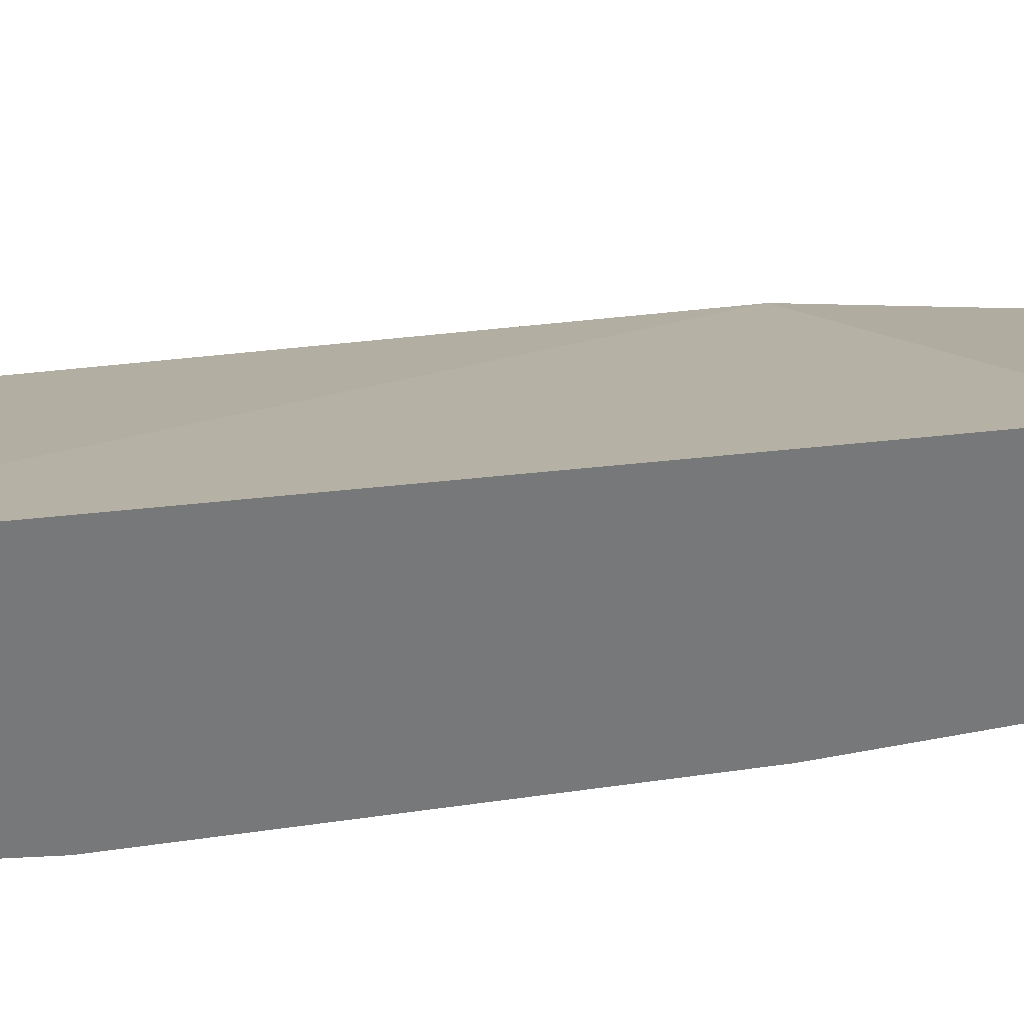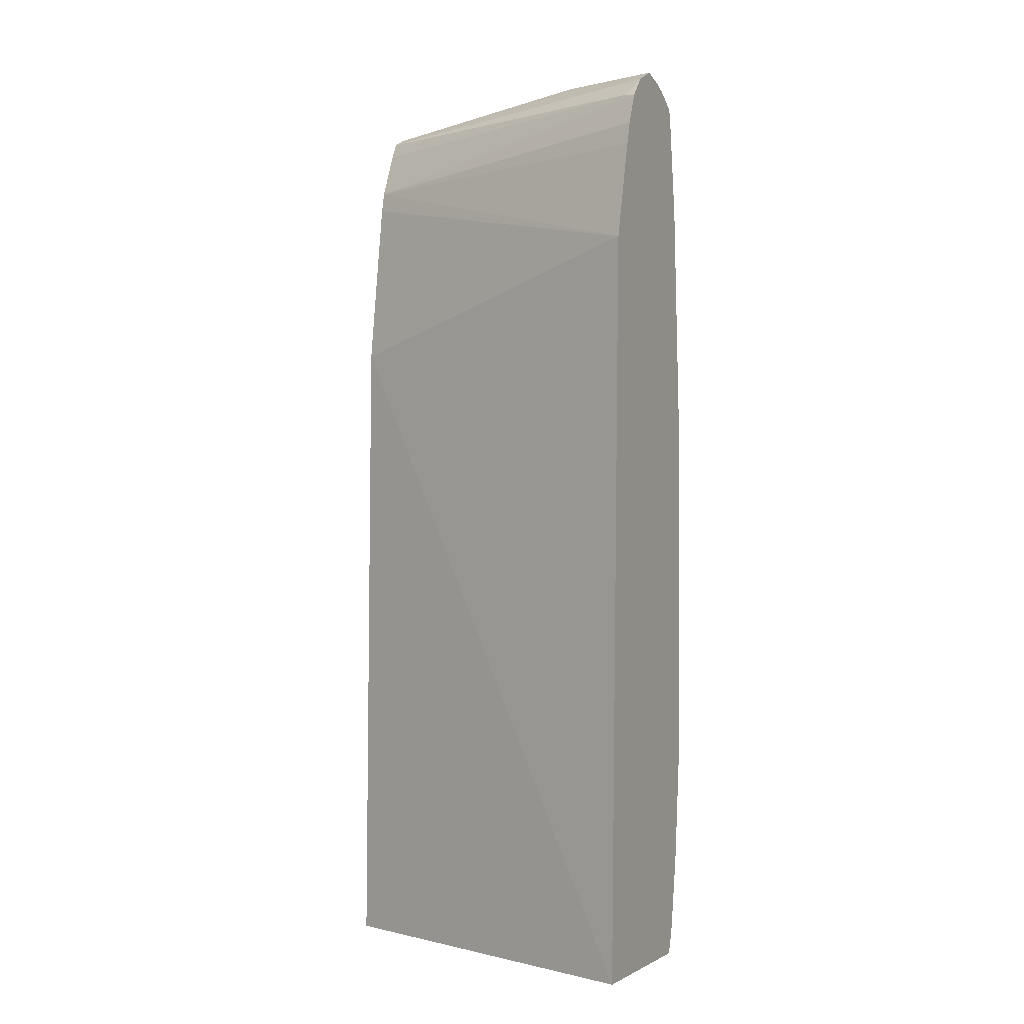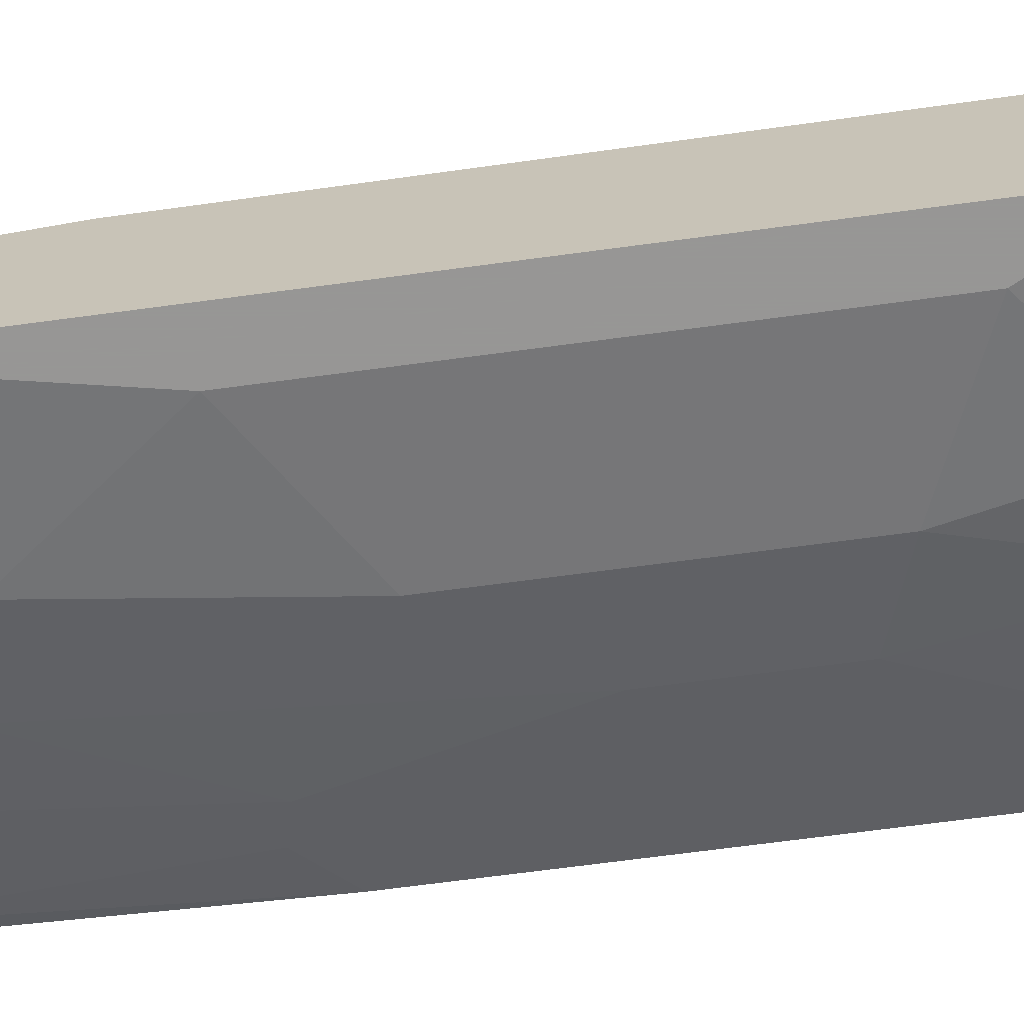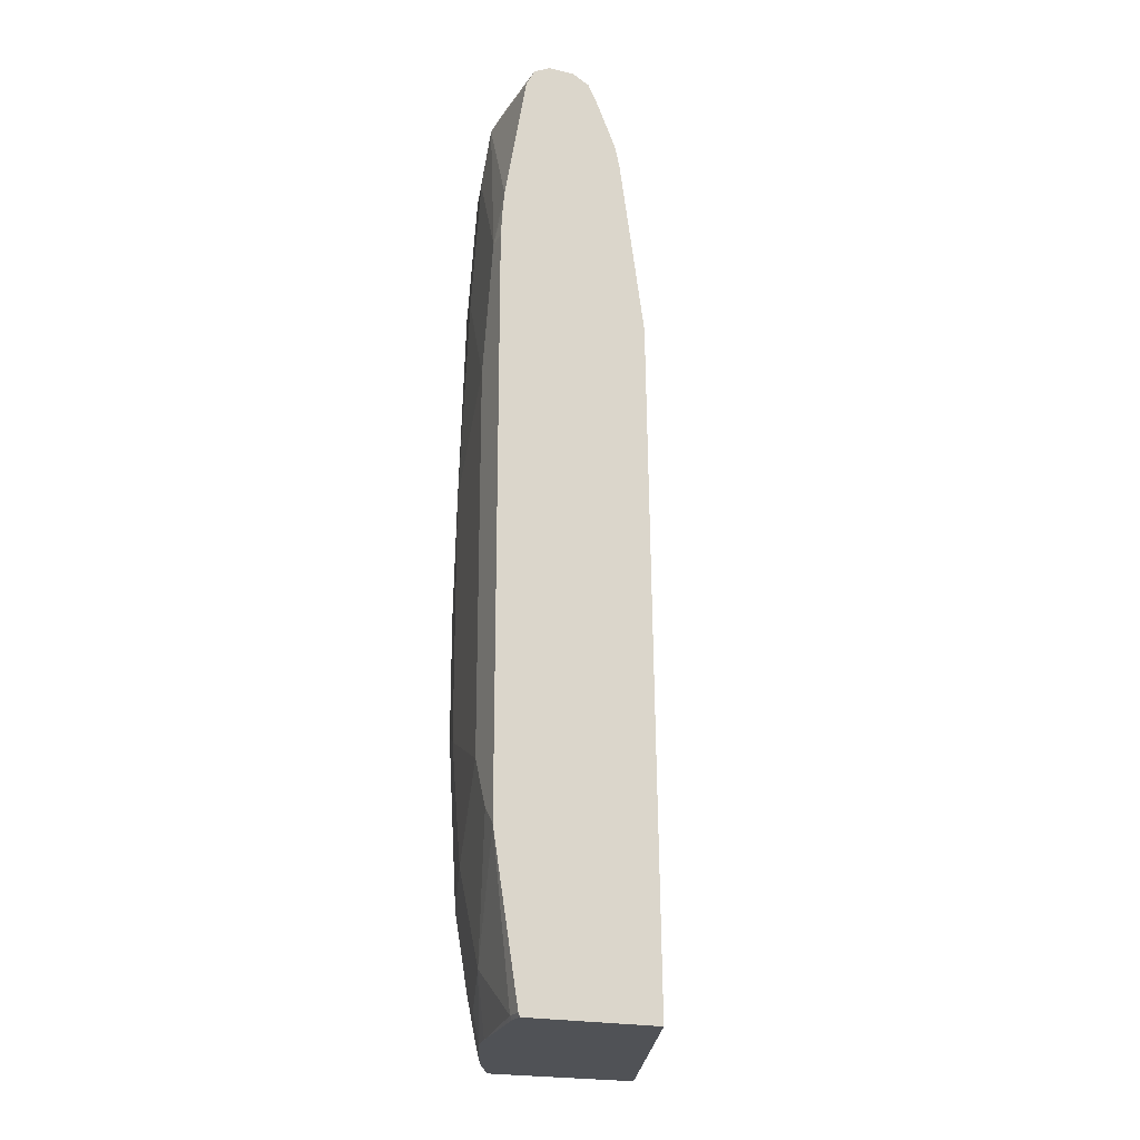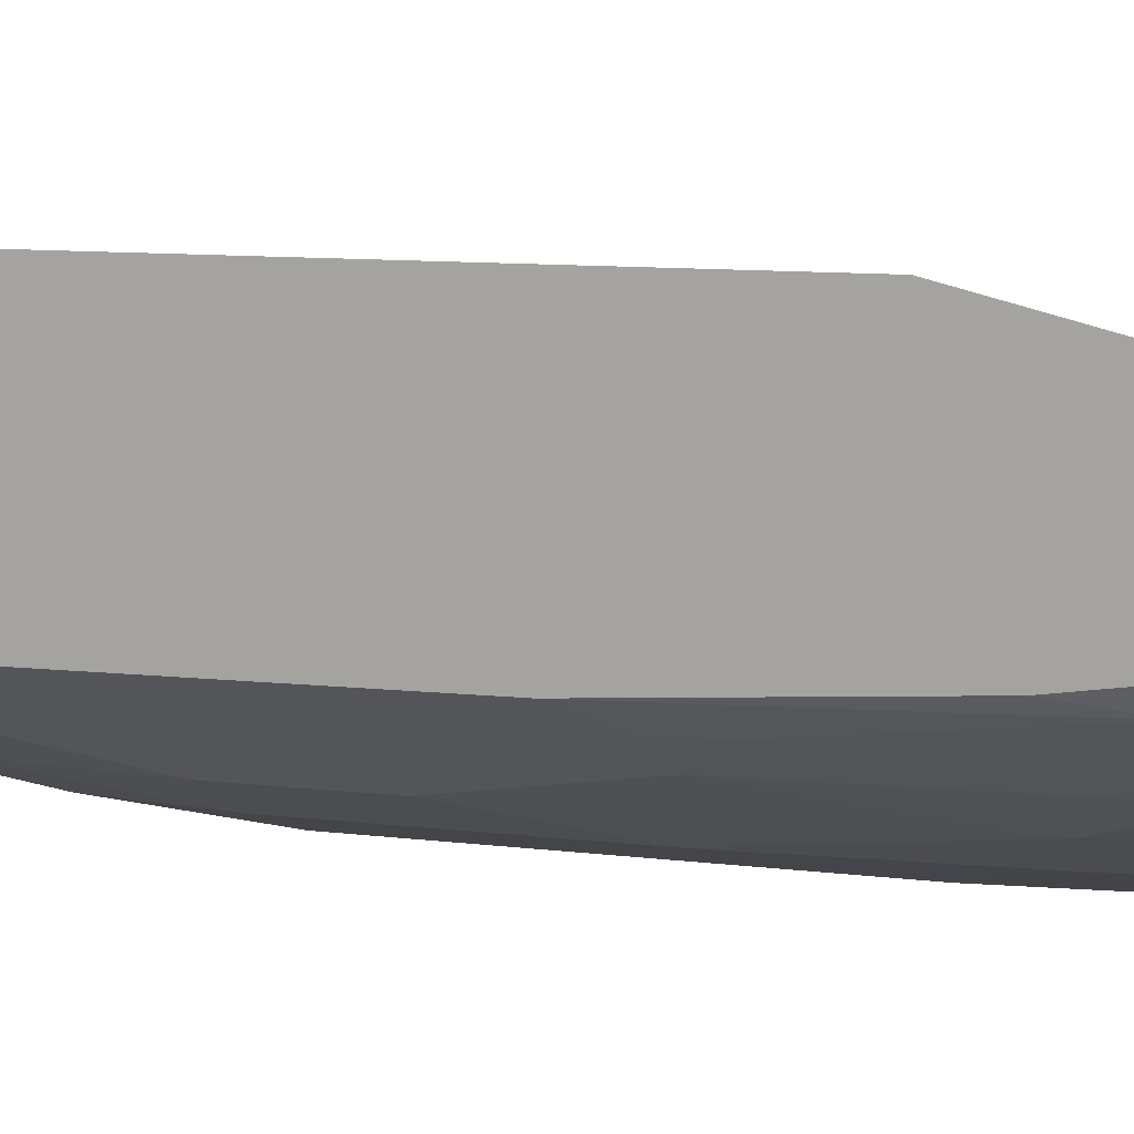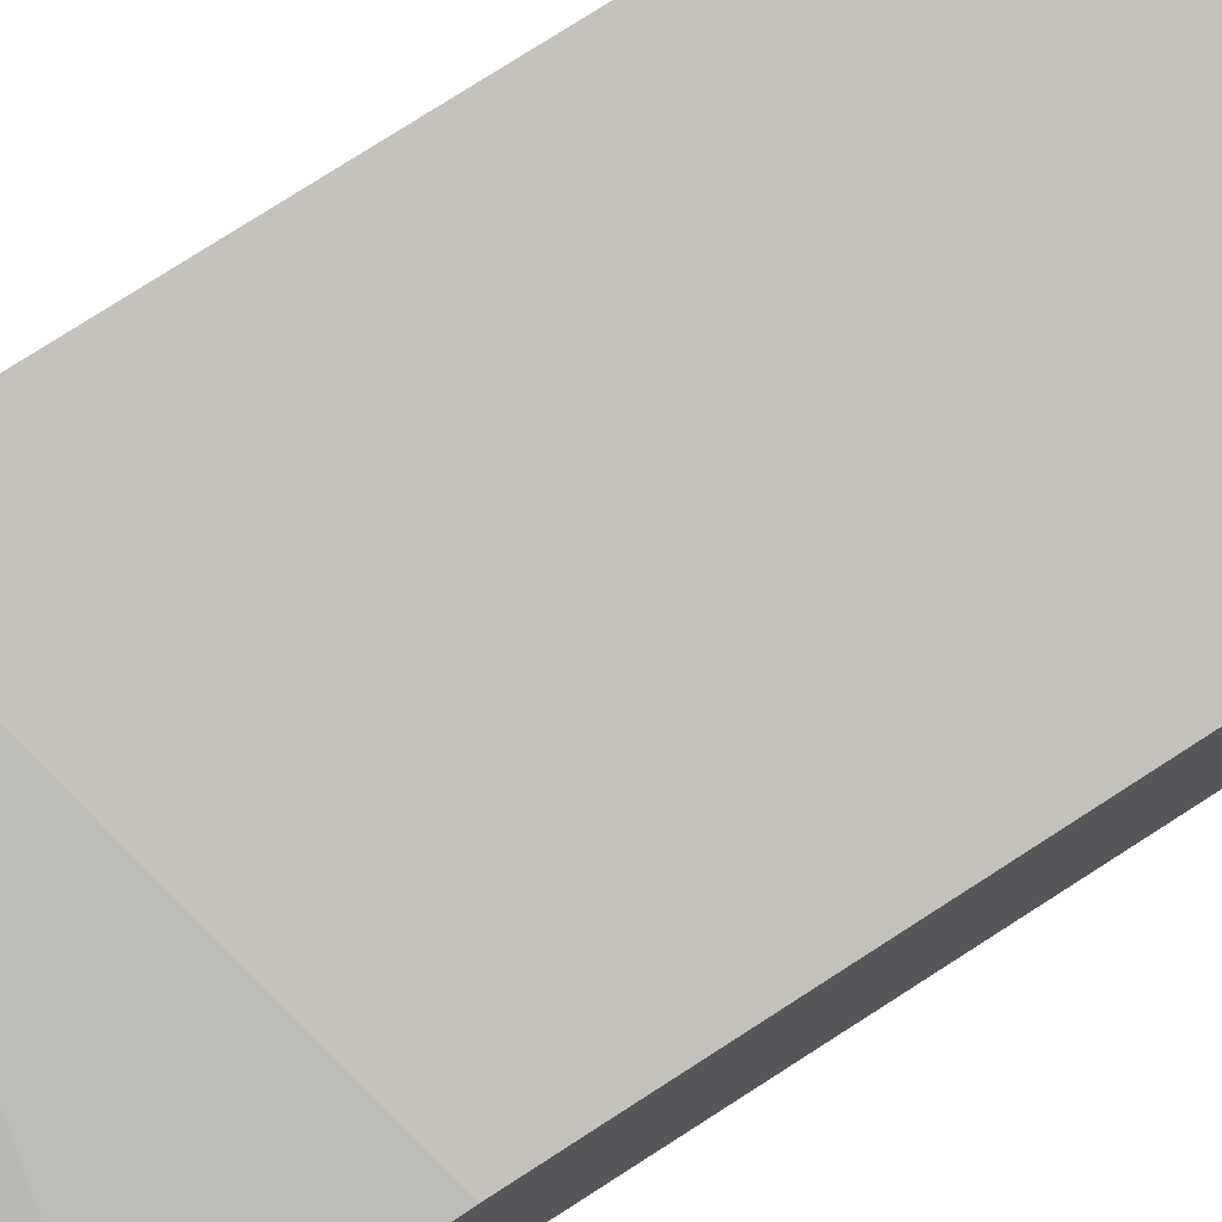
<metadata>
{"format":"obj","ext":"obj","renderer":"f3d","projection":"perspective","resolution":1024,"background":"white","views":[{"elev":33.0,"azim":78.1,"up":"+Z"},{"elev":-1.3,"azim":25.5,"up":"+Y"},{"elev":-68.0,"azim":-82.3,"up":"+Z"},{"elev":-20.6,"azim":-113.9,"up":"+Y"},{"elev":3.7,"azim":122.4,"up":"+Z"},{"elev":73.5,"azim":-122.9,"up":"+Z"}]}
</metadata>
<code>
v 0.1312 0.4987 -0.5084
v 0.1312 0.4975 -0.5133
v 0.03766 0.5084 -0.5649
v 0.04392 0.5021 -0.5492
v 0.1312 0.4894 -0.4898
v 0.1312 0.4936 -0.5273
v 0.1312 0.49 -0.5358
v 0.04034 0.4949 -0.5865
v 0.03614 0.5037 -0.574
v -0.07532 0.4896 -0.6214
v -0.1456 0.4896 -0.6214
v -0.1456 0.4896 -0.6026
v -0.1456 0.4833 -0.59
v 0.1312 0.4886 -0.489
v 0.1312 0.4859 -0.5425
v 0.1312 0.484 -0.5455
v 0.1312 0.4784 -0.5537
v 0.1004 0.477 -0.5712
v 0.06275 0.477 -0.59
v 0.0094 0.4802 -0.612
v -0.08158 0.4833 -0.634
v -0.1456 0.4871 -0.6265
v -0.1456 0.4741 -0.5854
v 0.1224 0.4755 -0.4802
v 0.1312 0.4733 -0.4758
v 0.1312 0.4701 -0.5558
v 0.1193 0.4394 -0.5712
v 0.1035 0.4613 -0.5743
v 0.06589 0.4613 -0.5932
v 0.03766 0.4708 -0.6026
v -6.2e-07 0.4519 -0.6214
v -0.07532 0.4708 -0.6402
v -0.1456 0.4758 -0.6377
v -0.1456 0.4833 -0.634
v -0.1456 0.4708 -0.5837
v -0.1456 0.4348 -0.5684
v 0.1312 0.45 -0.4666
v 0.1312 0.3957 -0.5652
v 0.0816 0.4394 -0.59
v 0.1312 0.2253 -0.5746
v 0.1004 0.2511 -0.59
v 0.05649 0.4331 -0.6026
v 0.01883 0.3578 -0.6214
v -0.05649 0.4331 -0.6402
v -0.1456 0.4708 -0.6402
v -0.1318 0.3389 -0.6591
v -0.1456 0.3741 -0.6566
v 0.1312 0.4324 -0.4617
v -0.1456 0.4193 -0.5649
v 0.1312 0.3571 -0.4429
v 0.1312 -0.03828 -0.5746
v 0.07532 0.2448 -0.6026
v 0.1004 -0.05016 -0.59
v 0.03766 0.113 -0.6214
v -0.03766 0.3389 -0.6402
v -0.01883 0.1883 -0.6402
v -0.1456 0.3389 -0.6591
v -0.1456 0.3568 -0.6581
v -0.113 0.2448 -0.6591
v -0.1456 0.2875 -0.5461
v 0.1312 -0.2099 -0.4285
v 0.1312 -0.1324 -0.5652
v 0.1193 -0.1443 -0.5712
v 0.1067 -0.1569 -0.5775
v 0.1255 -0.0439 -0.5775
v 0.08786 -0.06275 -0.5963
v 0.07532 -0.05649 -0.6026
v 0.03766 0.01889 -0.6214
v -0.01883 4.51e-05 -0.6402
v -0.1456 -0.08905 -0.6591
v -0.113 -0.03765 -0.6591
v -0.1456 -0.2099 -0.5394
v 0.113 -0.2099 -0.4358
v 0.1312 -0.2099 -0.549
v 0.1312 -0.1889 -0.5558
v 0.1255 -0.1945 -0.5586
v 0.08786 -0.1945 -0.5775
v 0.02438 -0.2099 -0.5998
v 0.0502 -0.1757 -0.5963
v 0.09415 -0.1506 -0.5837
v 0.06903 -0.1381 -0.5963
v 0.05649 -0.1318 -0.6026
v 0.01883 -0.113 -0.6214
v -0.03766 -0.09411 -0.6402
v -0.1318 -0.07527 -0.6591
v -0.07532 -0.1694 -0.6402
v -0.1318 -0.2071 -0.6402
v -0.1456 -0.2071 -0.6402
v -0.05649 -0.1318 -0.6402
v -0.1456 -0.2099 -0.6389
v 0.1249 -0.2099 -0.5542
v 0.1312 -0.2052 -0.5511
v 0.1312 -0.2037 -0.5516
v 0.1224 -0.2099 -0.5555
v 0.07702 -0.2099 -0.5782
v 0.07532 -0.2094 -0.5791
v -0.01883 -0.2094 -0.6167
v -0.01883 -0.1883 -0.6214
v -6.2e-07 -0.1506 -0.6214
v -0.01924 -0.2099 -0.6167
v -0.03766 -0.2099 -0.6208
v -0.04042 -0.2099 -0.6214
v -0.1138 -0.2099 -0.6355
v -0.1318 -0.2099 -0.6389
f 60 73 61
f 54 68 69
f 53 67 68
f 54 69 56
f 55 56 59
f 56 69 71
f 56 71 59
f 60 72 73
f 61 73 72
f 61 100 78
f 61 90 104
f 61 104 103
f 61 103 102
f 61 102 101
f 61 101 100
f 61 78 95
f 61 95 94
f 61 94 91
f 53 66 67
f 62 75 64
f 61 91 74
f 61 72 90
f 51 66 53
f 43 54 56
f 51 64 65
f 39 52 42
f 62 64 63
f 40 51 53
f 40 53 41
f 41 53 68
f 41 68 54
f 41 54 52
f 42 52 43
f 43 52 54
f 43 56 55
f 51 65 66
f 44 55 59
f 46 57 58
f 46 58 47
f 46 59 71
f 46 71 85
f 46 85 70
f 46 70 57
f 49 60 50
f 50 60 61
f 51 62 63
f 51 63 64
f 44 59 46
f 64 75 76
f 79 82 80
f 64 77 78
f 78 97 98
f 78 98 99
f 78 99 82
f 78 82 79
f 78 96 95
f 78 100 97
f 82 99 83
f 83 99 89
f 83 89 84
f 86 98 100
f 77 96 78
f 86 100 101
f 86 102 87
f 86 89 99
f 86 99 98
f 87 102 103
f 87 103 104
f 87 104 90
f 87 90 88
f 91 93 92
f 97 100 98
f 39 41 52
f 86 101 102
f 77 95 96
f 76 95 77
f 76 94 95
f 64 78 79
f 64 79 80
f 64 80 82
f 64 82 81
f 64 81 66
f 64 66 65
f 66 81 82
f 66 82 67
f 67 82 83
f 67 83 68
f 68 83 69
f 69 83 84
f 69 84 71
f 70 85 86
f 70 86 87
f 70 87 88
f 71 84 89
f 71 89 86
f 71 86 85
f 74 91 92
f 75 93 76
f 76 93 91
f 76 91 94
f 64 76 77
f 36 50 48
f 24 35 36
f 36 48 37
f 3 7 8
f 3 8 9
f 3 9 10
f 3 10 11
f 3 11 12
f 3 12 4
f 4 12 13
f 4 13 5
f 5 13 14
f 7 15 8
f 8 15 16
f 8 16 17
f 8 17 18
f 8 18 19
f 8 19 20
f 8 20 21
f 8 21 9
f 9 21 10
f 10 22 11
f 10 21 22
f 11 22 34
f 3 6 7
f 1 6 2
f 1 7 6
f 1 15 7
f 36 49 50
f 1 2 3
f 1 3 4
f 1 4 5
f 1 5 14
f 1 14 25
f 1 25 37
f 1 37 48
f 1 48 50
f 1 50 61
f 11 34 33
f 1 61 74
f 1 92 93
f 1 93 75
f 1 75 62
f 1 62 51
f 1 51 40
f 1 40 38
f 1 38 26
f 1 26 17
f 1 17 16
f 1 16 15
f 1 74 92
f 11 33 45
f 2 6 3
f 11 47 58
f 21 34 22
f 21 32 33
f 23 35 24
f 24 36 25
f 25 36 37
f 26 38 27
f 27 39 29
f 27 29 28
f 27 40 41
f 27 41 39
f 21 33 34
f 29 39 42
f 30 42 31
f 31 42 43
f 31 43 55
f 31 55 44
f 31 44 32
f 32 45 33
f 32 44 46
f 32 46 47
f 11 45 47
f 32 47 45
f 29 42 30
f 20 32 21
f 27 38 40
f 11 49 36
f 11 58 57
f 11 57 70
f 20 31 32
f 11 70 88
f 11 88 90
f 11 90 72
f 11 72 60
f 11 60 49
f 11 36 35
f 11 35 23
f 11 23 13
f 11 13 12
f 13 24 14
f 14 24 25
f 17 26 27
f 17 27 28
f 17 28 18
f 18 28 29
f 18 29 19
f 19 29 30
f 19 30 20
f 20 30 31
f 13 23 24

</code>
